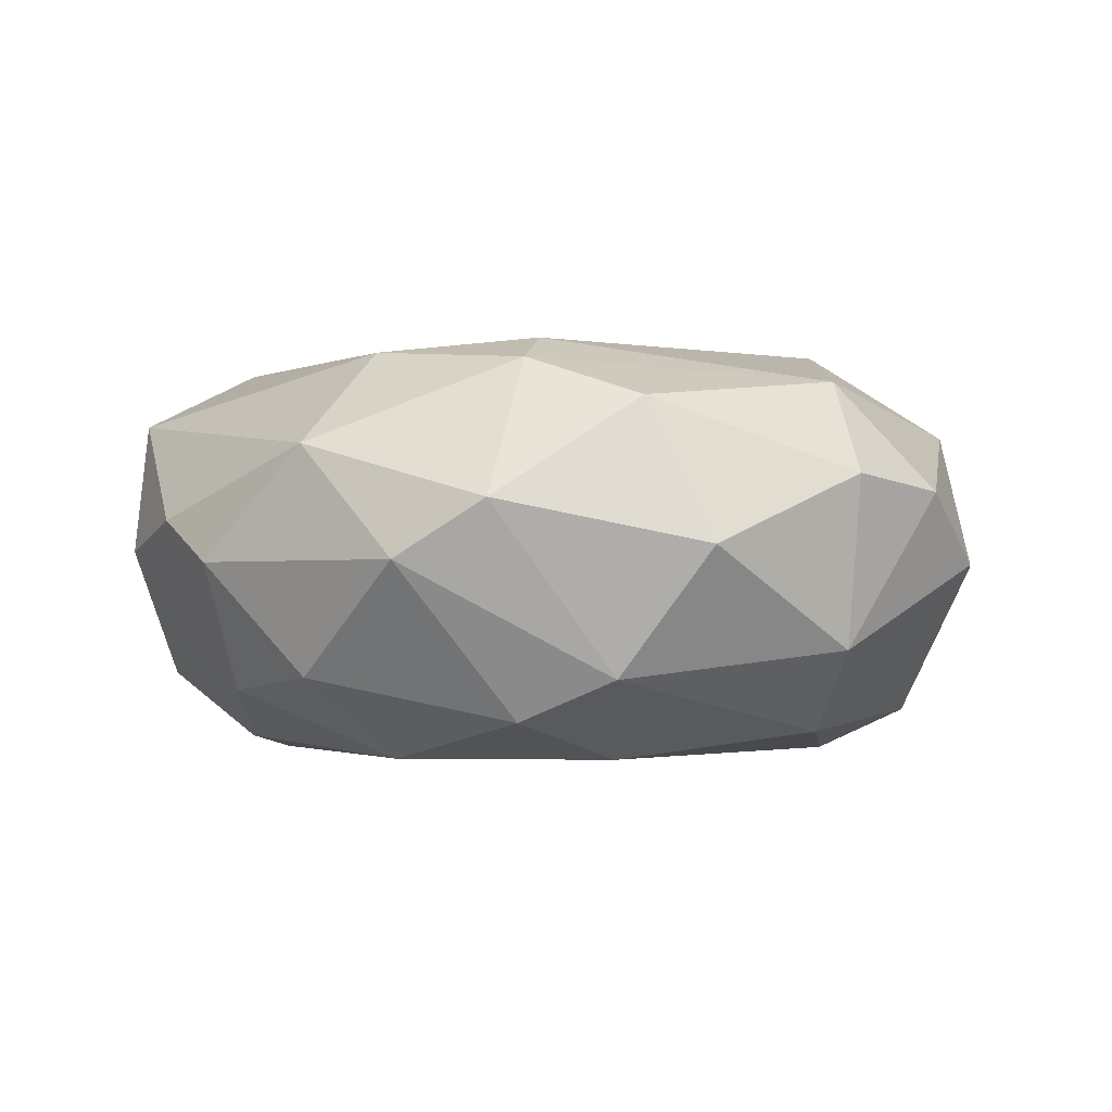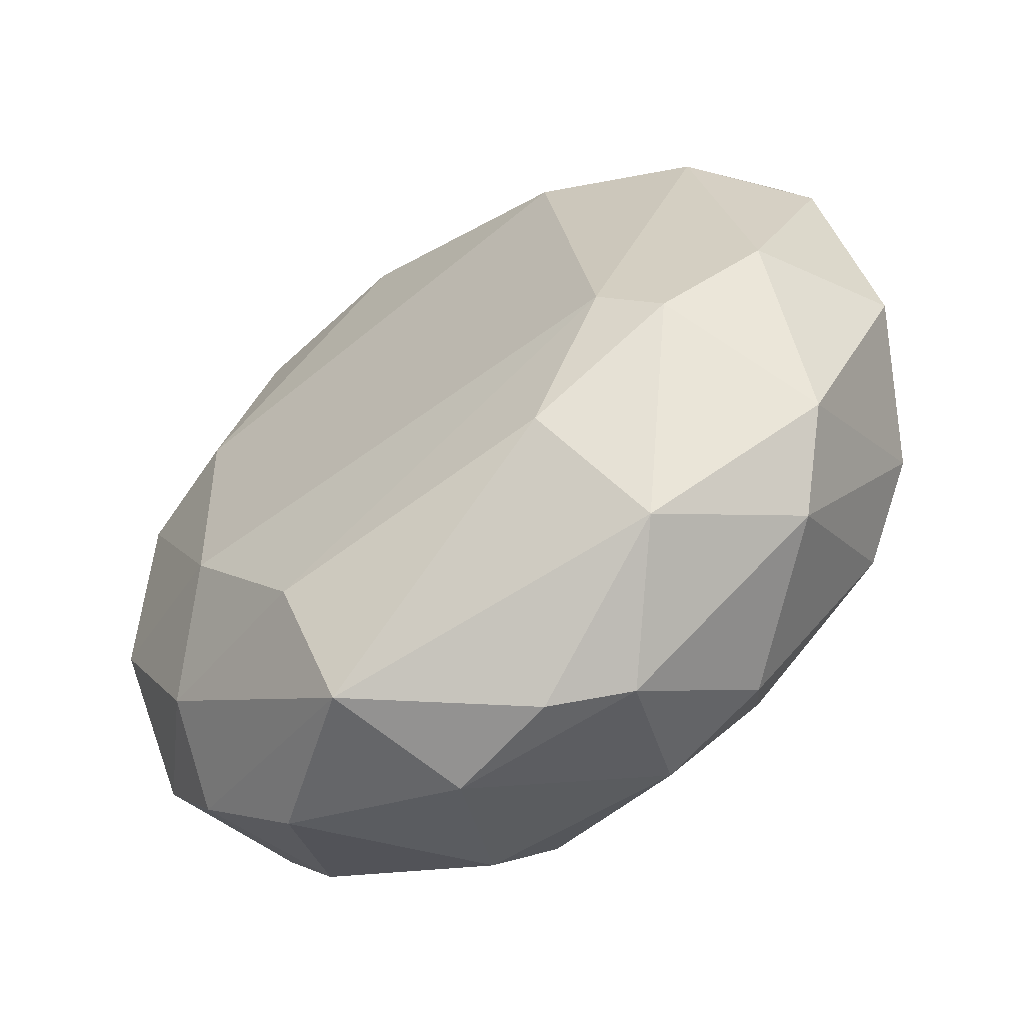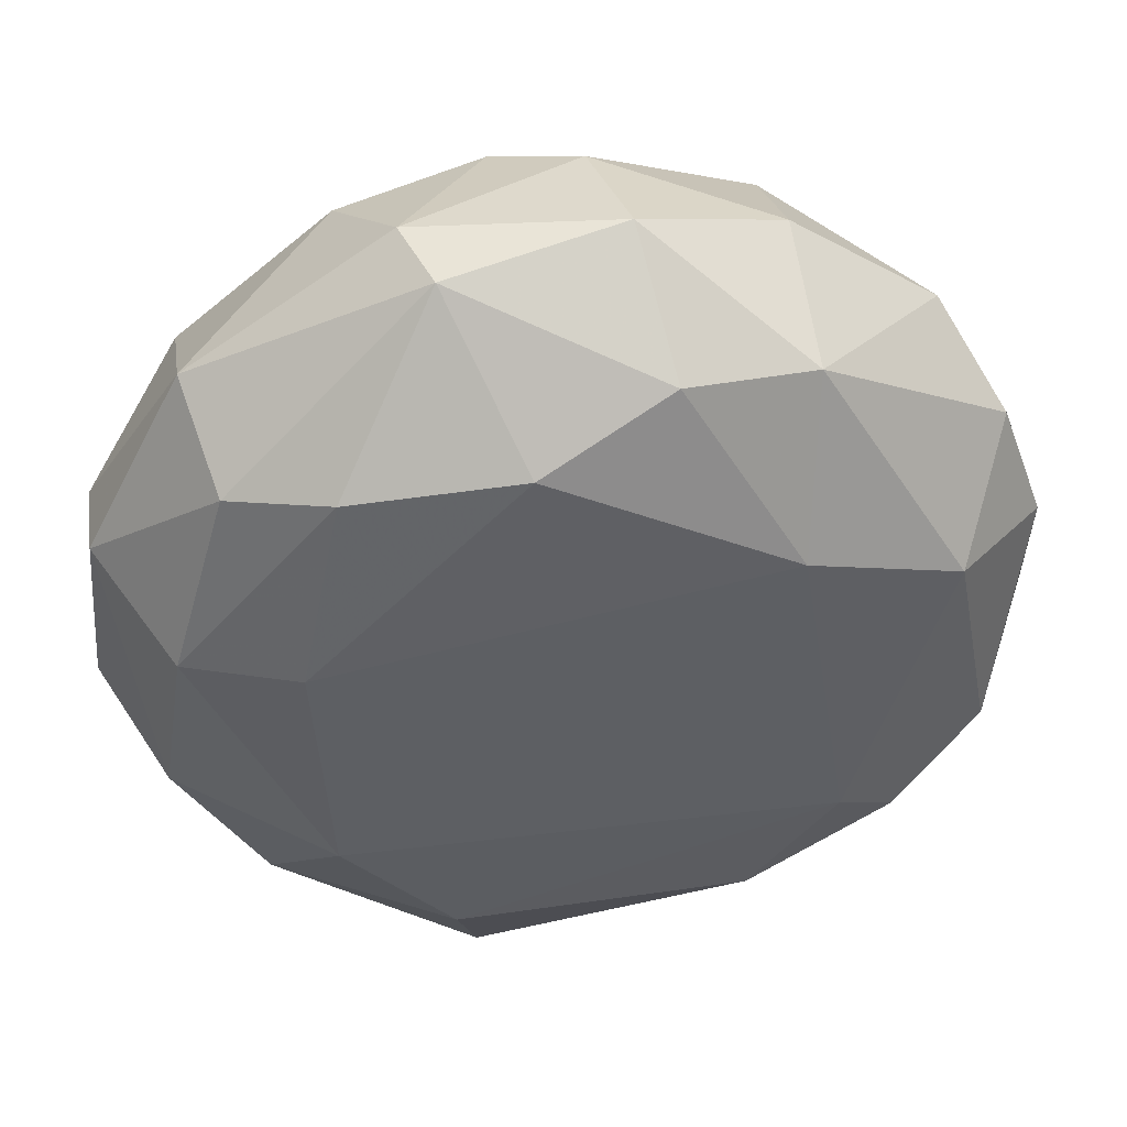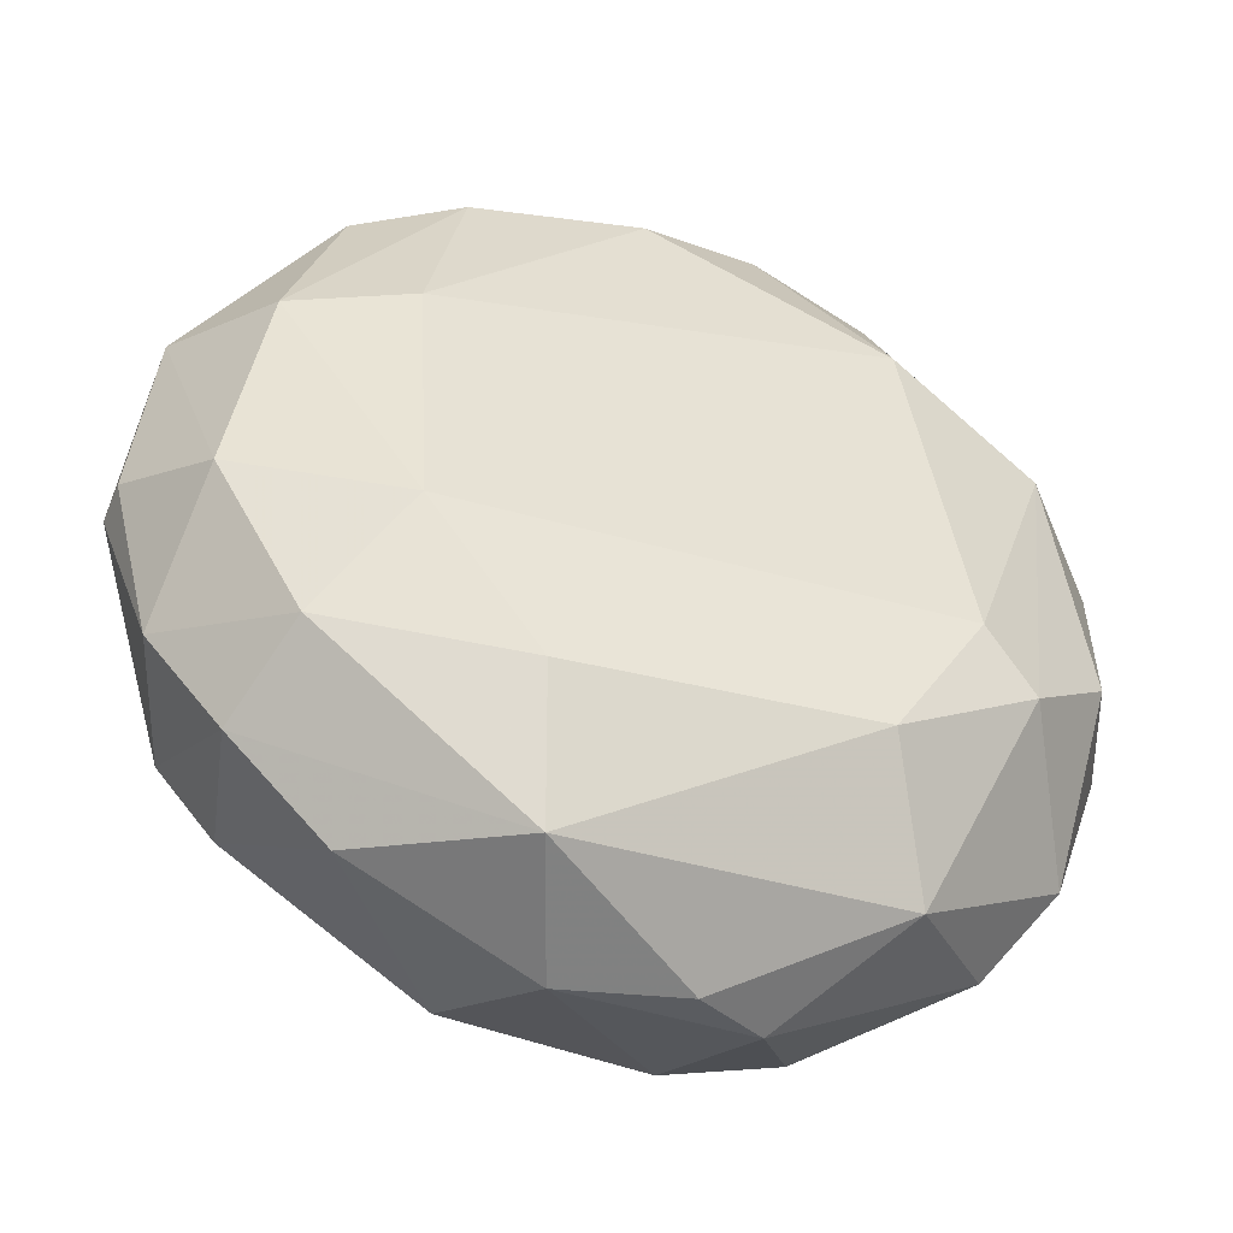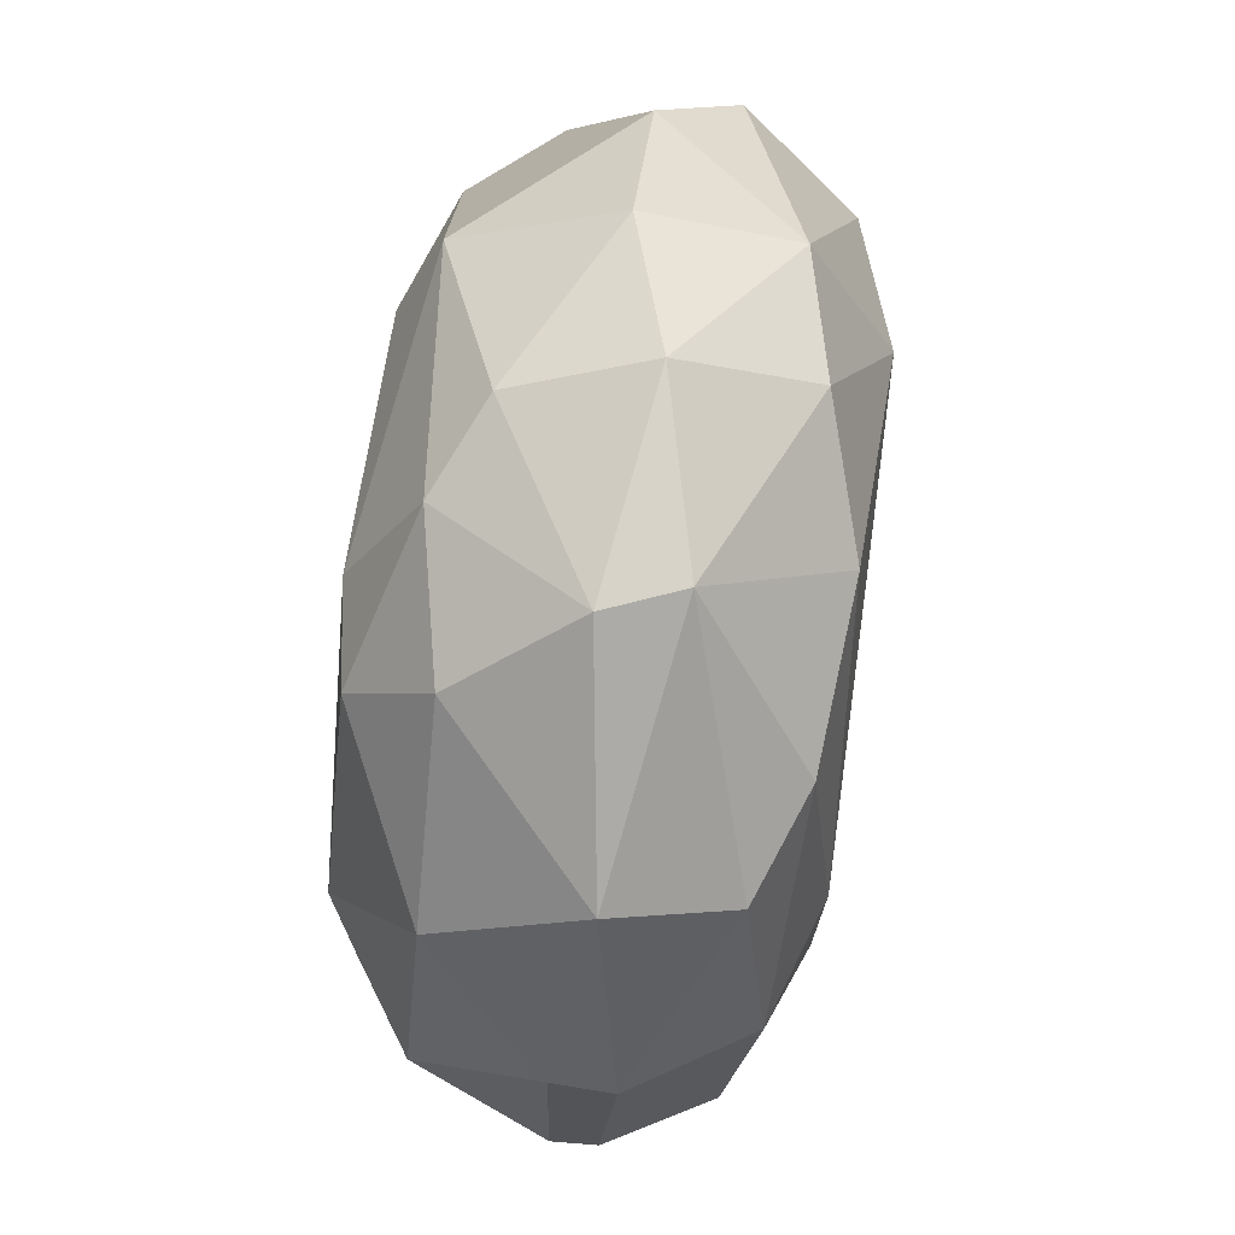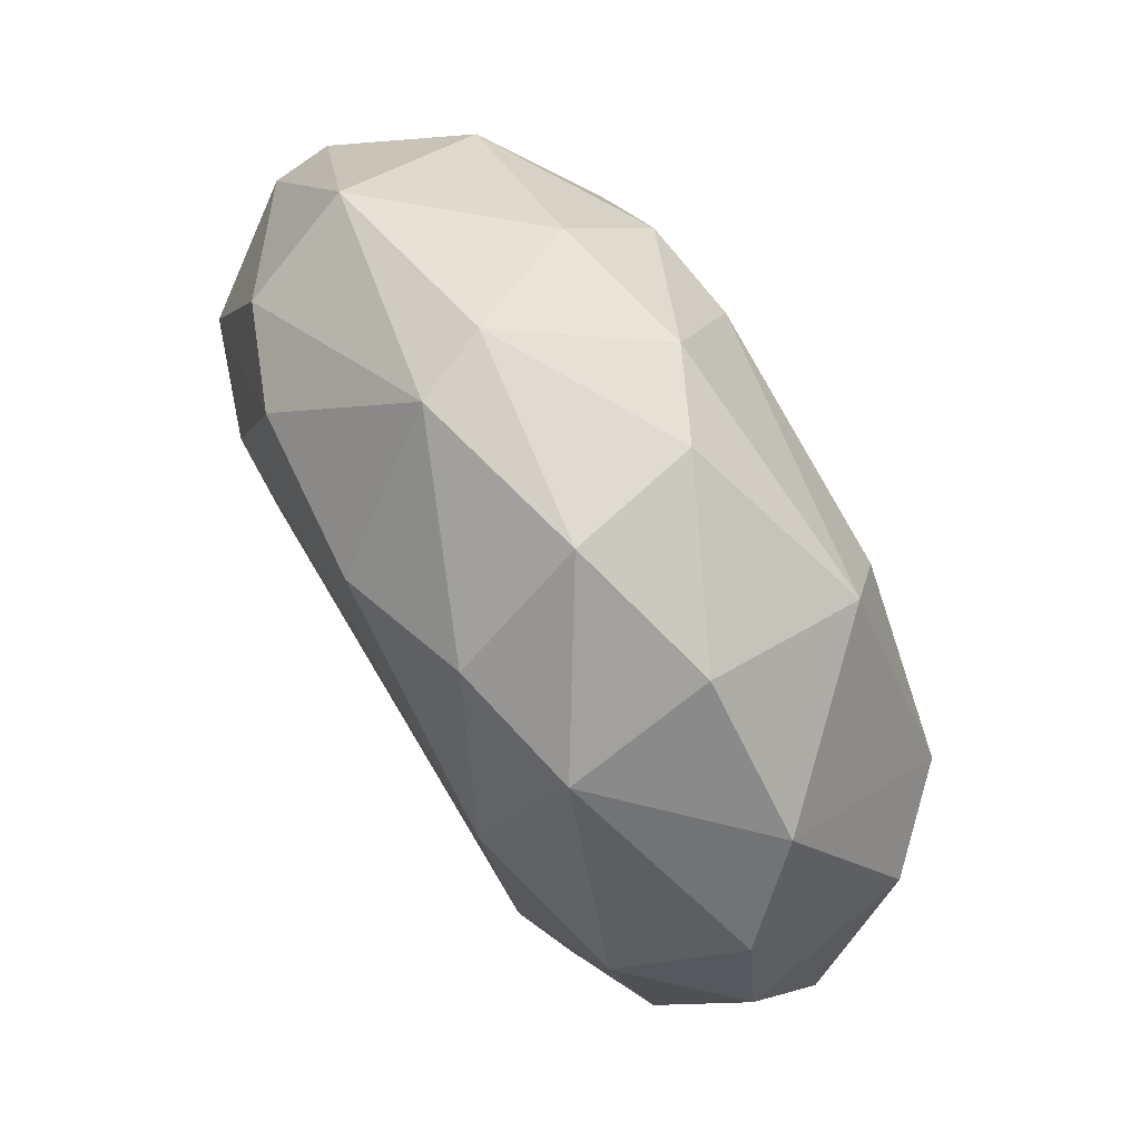
<metadata>
{"format":"obj","ext":"obj","renderer":"f3d","projection":"perspective","resolution":1024,"background":"white","views":[{"elev":-1.4,"azim":64.2,"up":"+Z"},{"elev":-60.7,"azim":35.7,"up":"+Y"},{"elev":47.9,"azim":-5.2,"up":"+Y"},{"elev":-49.0,"azim":-19.7,"up":"+Y"},{"elev":71.7,"azim":-82.6,"up":"+Y"},{"elev":80.0,"azim":59.1,"up":"+Y"}]}
</metadata>
<code>
v 0.03968 0.01095 -0.009095
v -0.0439 -0.005453 0.000474
v -0.0437 -0.005429 0.004571
v 0.005525 -0.04397 0.003219
v 0.01864 0.01997 0.02042
v -0.01735 0.02677 -0.01825
v -0.007963 -0.03063 -0.01819
v -0.01083 0.04212 0.007261
v -0.02255 -0.01591 0.0204
v 0.02949 -0.01739 0.01788
v 0.03083 -0.01871 -0.01559
v 0.01903 0.03941 -0.000878
v -0.02956 0.02558 0.01393
v 0.01598 0.02263 -0.01947
v -0.02313 -0.03812 0.003194
v -0.02945 -0.01202 -0.01829
v 0.0421 0.01087 0.007257
v 0.03668 -0.0244 0.004544
v -0.03377 0.02166 -0.01034
v -0.009935 -0.04127 0.01329
v -0.003972 0.03076 0.01918
v -0.005389 0.03798 -0.01308
v 0.02014 0.03489 0.01254
v 0.0188 -0.03484 -0.01159
v 0.01599 -0.02658 0.0191
v 0.01471 -0.02399 -0.01955
v -0.03268 0.03001 0.003196
v -0.03766 -0.01074 0.01393
v -0.02962 -0.02692 -0.0103
v -0.02795 0.005351 -0.01952
v -0.0239 0.009331 0.02042
v 0.02152 -0.03624 0.009874
v 0.04401 -0.005469 0.000474
v 0.03254 0.02983 -0.000875
v -0.0108 -0.03789 -0.01171
v 0.0322 0.01209 -0.01695
v 0.0188 0.03087 -0.01562
v -0.04216 0.01227 0.005914
v -0.03938 -0.001321 -0.01175
v 0.0334 0.01337 0.01649
v -0.0326 -0.02989 0.004552
v 0.03795 -0.009445 0.01402
v -0.01894 0.03527 -0.01037
v 0.02395 -0.01325 0.02041
v 0.005528 0.04405 0.003221
v 0.0313 -0.03125 -0.00088
v -0.0349 0.008081 0.0166
v 0.03764 -0.01205 -0.01161
v -0.02945 -0.02543 0.01388
v -0.01198 -0.02935 0.01917
v -0.01361 0.04229 0.000474
v 0.0266 -0.006611 -0.01946
v 0.008101 -0.03767 -0.01299
v -0.005465 -0.04396 0.000474
v 0.0382 0.02184 0.005923
v -0.03517 -0.02028 -0.01035
v 0.008115 0.03643 0.01531
v -0.007989 0.02677 -0.01959
v -0.01201 -0.02539 -0.01959
v -0.0422 0.01365 0.000474
v -0.01994 0.02798 0.01778
v 0.01236 -0.04246 -0.000891
v 0.002743 0.04076 -0.009029
v -0.03945 -0.0204 0.003193
f 56 41 64
f 11 24 26
f 13 8 27
f 19 6 30
f 5 21 31
f 18 10 32
f 20 4 32
f 10 25 32
f 25 20 32
f 1 17 33
f 12 23 34
f 15 29 35
f 29 7 35
f 34 1 36
f 34 36 37
f 12 34 37
f 36 14 37
f 2 3 38
f 13 27 38
f 3 28 38
f 30 16 39
f 19 30 39
f 23 5 40
f 15 20 41
f 29 15 41
f 10 18 42
f 33 17 42
f 18 33 42
f 40 10 42
f 17 40 42
f 6 19 43
f 22 6 43
f 19 27 43
f 25 10 44
f 5 31 44
f 31 9 44
f 40 5 44
f 10 40 44
f 23 12 45
f 24 11 46
f 18 32 46
f 28 9 47
f 9 31 47
f 13 38 47
f 38 28 47
f 1 33 48
f 33 18 48
f 36 1 48
f 46 11 48
f 18 46 48
f 9 28 49
f 41 20 49
f 20 25 50
f 44 9 50
f 25 44 50
f 9 49 50
f 49 20 50
f 27 8 51
f 22 43 51
f 43 27 51
f 8 45 51
f 11 26 52
f 26 14 52
f 14 36 52
f 36 48 52
f 48 11 52
f 7 26 53
f 26 24 53
f 35 7 53
f 35 53 54
f 4 20 54
f 20 15 54
f 15 35 54
f 17 1 55
f 1 34 55
f 34 23 55
f 40 17 55
f 23 40 55
f 16 29 56
f 2 39 56
f 39 16 56
f 29 41 56
f 21 5 57
f 8 21 57
f 5 23 57
f 45 8 57
f 23 45 57
f 6 22 58
f 14 26 58
f 30 6 58
f 22 37 58
f 37 14 58
f 26 7 59
f 7 29 59
f 29 16 59
f 16 30 59
f 58 26 59
f 30 58 59
f 27 19 60
f 2 38 60
f 38 27 60
f 39 2 60
f 19 39 60
f 8 13 61
f 21 8 61
f 31 21 61
f 47 31 61
f 13 47 61
f 32 4 62
f 24 46 62
f 46 32 62
f 53 24 62
f 54 53 62
f 4 54 62
f 12 37 63
f 37 22 63
f 45 12 63
f 22 51 63
f 51 45 63
f 3 2 64
f 28 3 64
f 49 28 64
f 41 49 64
f 2 56 64

</code>
